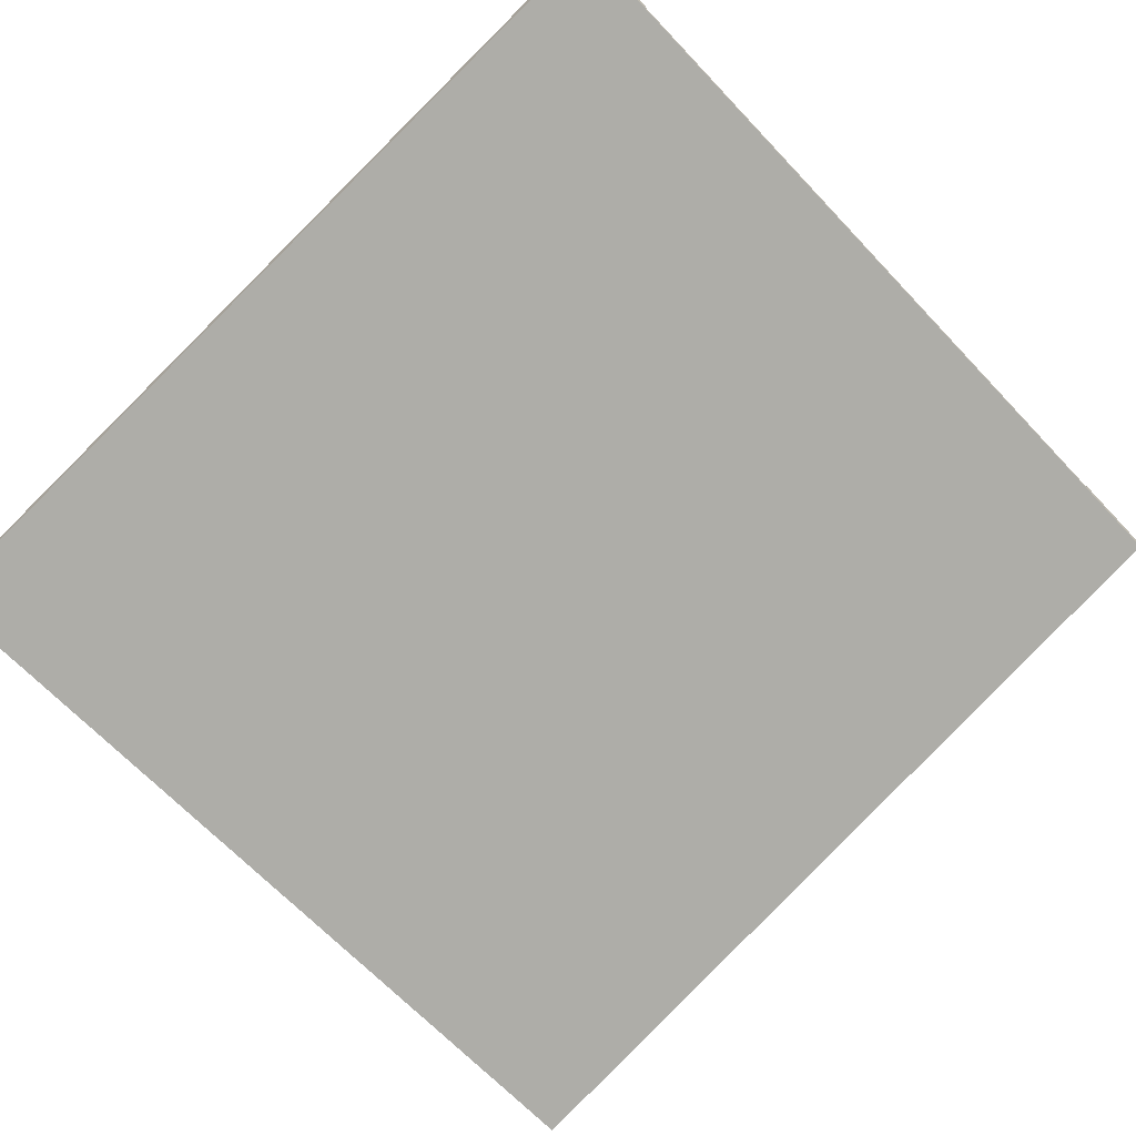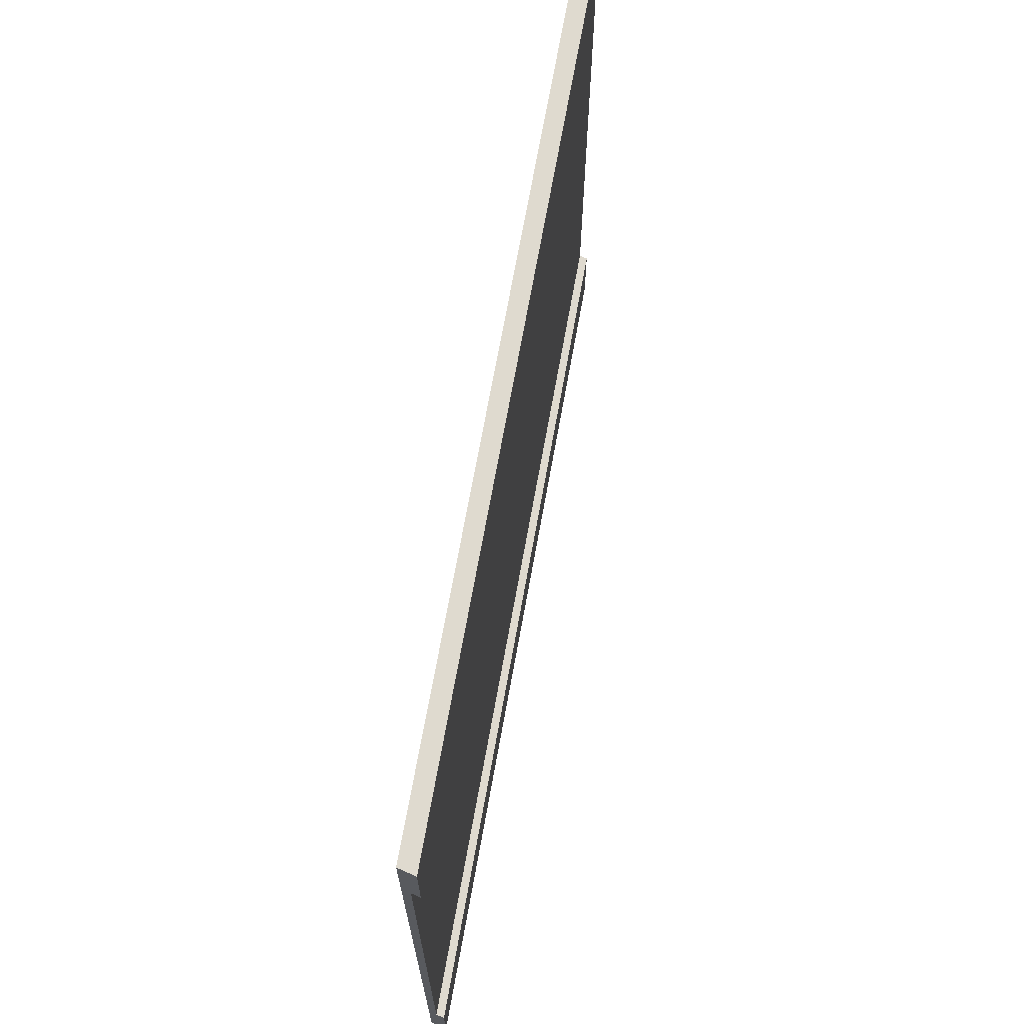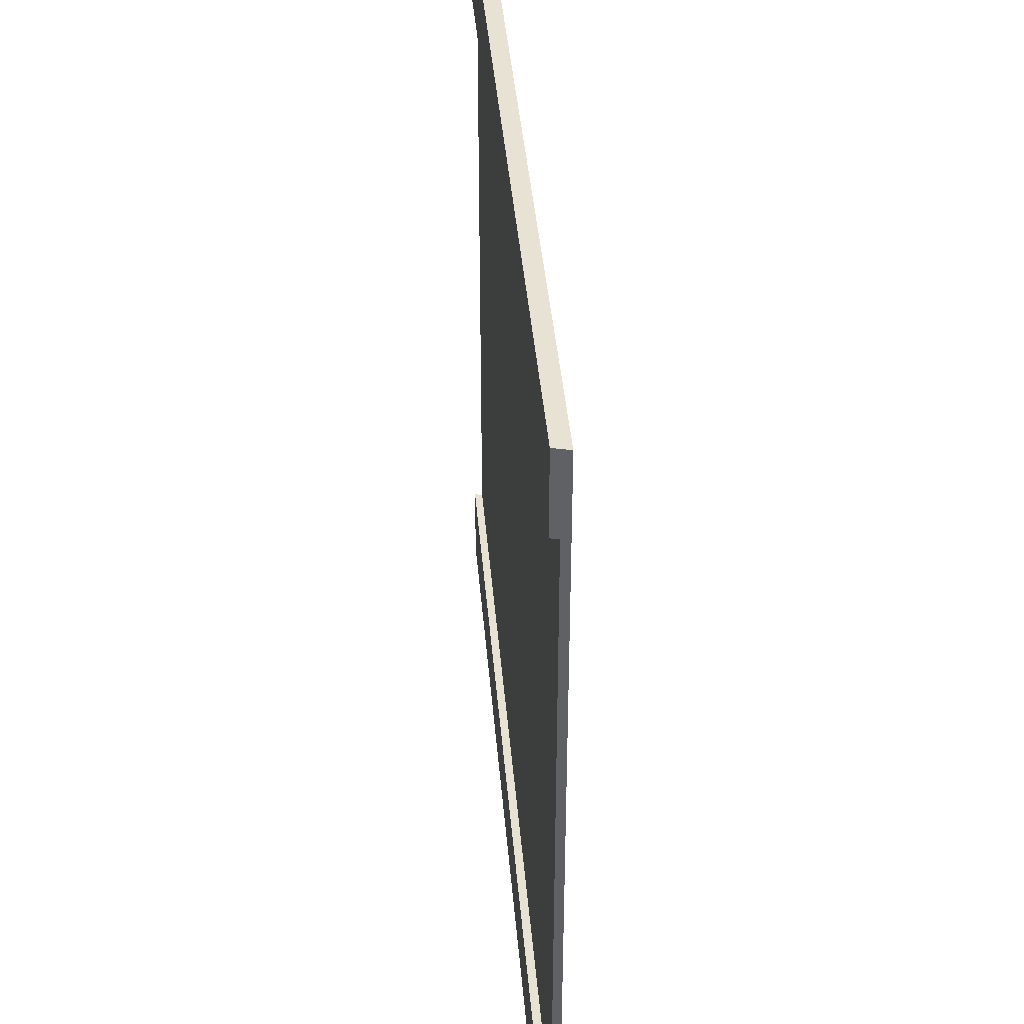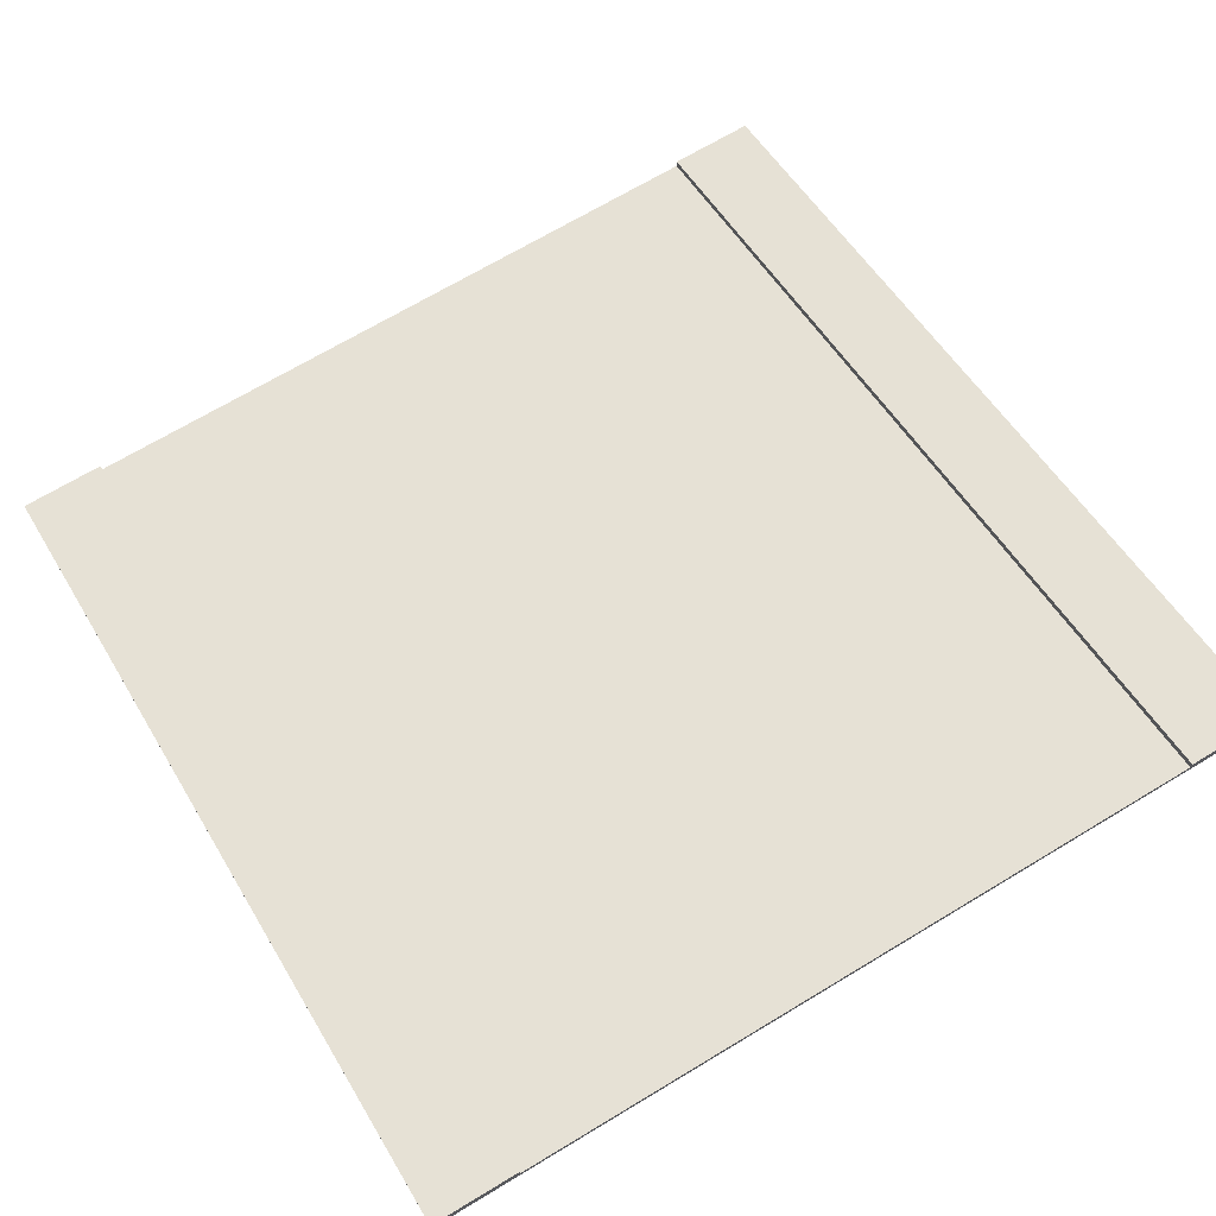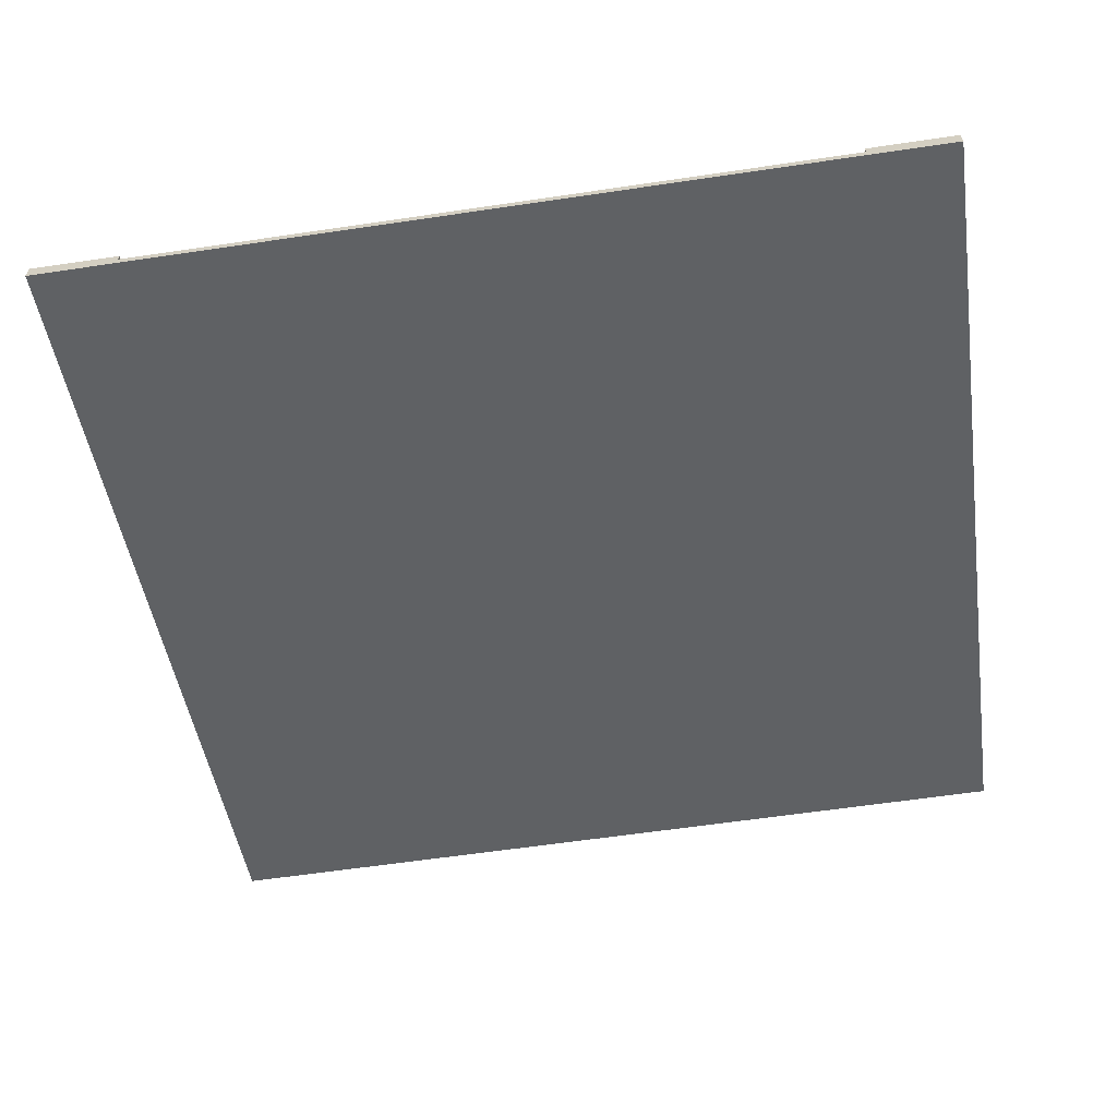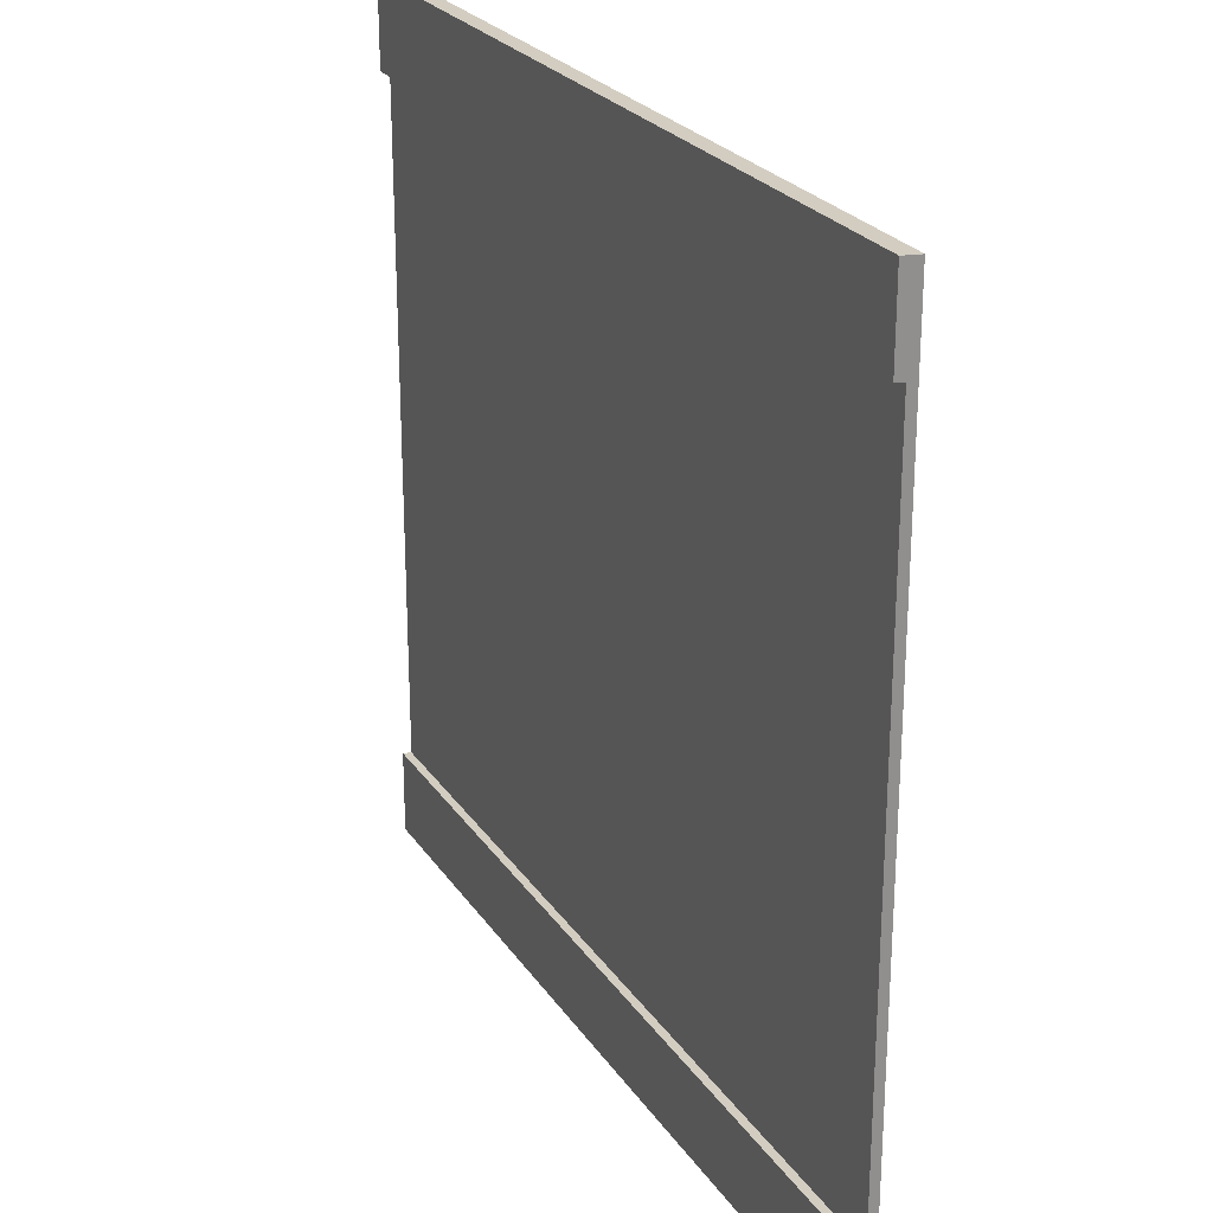
<metadata>
{"format":"obj","ext":"obj","renderer":"f3d","projection":"perspective","resolution":1024,"background":"white","views":[{"elev":-67.1,"azim":43.4,"up":"+Y"},{"elev":70.7,"azim":114.3,"up":"+Z"},{"elev":40.0,"azim":-80.6,"up":"+Z"},{"elev":69.4,"azim":59.0,"up":"+Y"},{"elev":-61.0,"azim":-81.4,"up":"+Y"},{"elev":24.8,"azim":-101.9,"up":"+Z"}]}
</metadata>
<code>
g road_slantFlat
v -0.5 0.02 -0.5
v -0.5 0.01 -0.4
v -0.5 0 -0.5
v -0.5 0 0.5
v -0.5 0.01 -0.3
v -0.5 0.01 -0.01
v -0.5 0.01 0.01
v -0.5 0.01 0.3
v -0.5 0.01 0.4
v -0.5 0.02 0.4
v -0.5 0.02 0.5
v -0.5 0.02 -0.4
v 0.5 0.26 -0.3
v 0.5 0.26 -0.01
v 0.5 0.26 0.3
v 0.5 0.26 0.01
v 0.5 0.27 0.4
v 0.5 0.26 0.4
v 0.5 0.27 0.5
v 0.5 0.25 0.5
v 0.5 0.26 -0.4
v 0.5 0.25 -0.5
v 0.5 0.27 -0.4
v 0.5 0.27 -0.5
f 3 2 1
f 2 3 4
f 2 4 5
f 5 4 6
f 6 4 7
f 7 4 8
f 8 4 9
f 9 4 10
f 10 4 11
f 12 1 2
f 5 14 13
f 14 5 6
f 16 8 15
f 8 16 7
f 19 18 17
f 18 19 20
f 20 15 18
f 20 16 15
f 20 14 16
f 20 13 14
f 20 21 13
f 22 21 20
f 22 23 21
f 23 22 24
f 10 19 17
f 19 10 11
f 20 11 4
f 11 20 19
f 1 22 3
f 22 1 24
f 10 18 9
f 18 10 17
f 1 23 24
f 23 1 12
f 21 12 2
f 12 21 23
f 4 22 20
f 22 4 3
f 2 13 21
f 13 2 5
f 8 18 15
f 18 8 9
f 6 16 14
f 16 6 7

</code>
